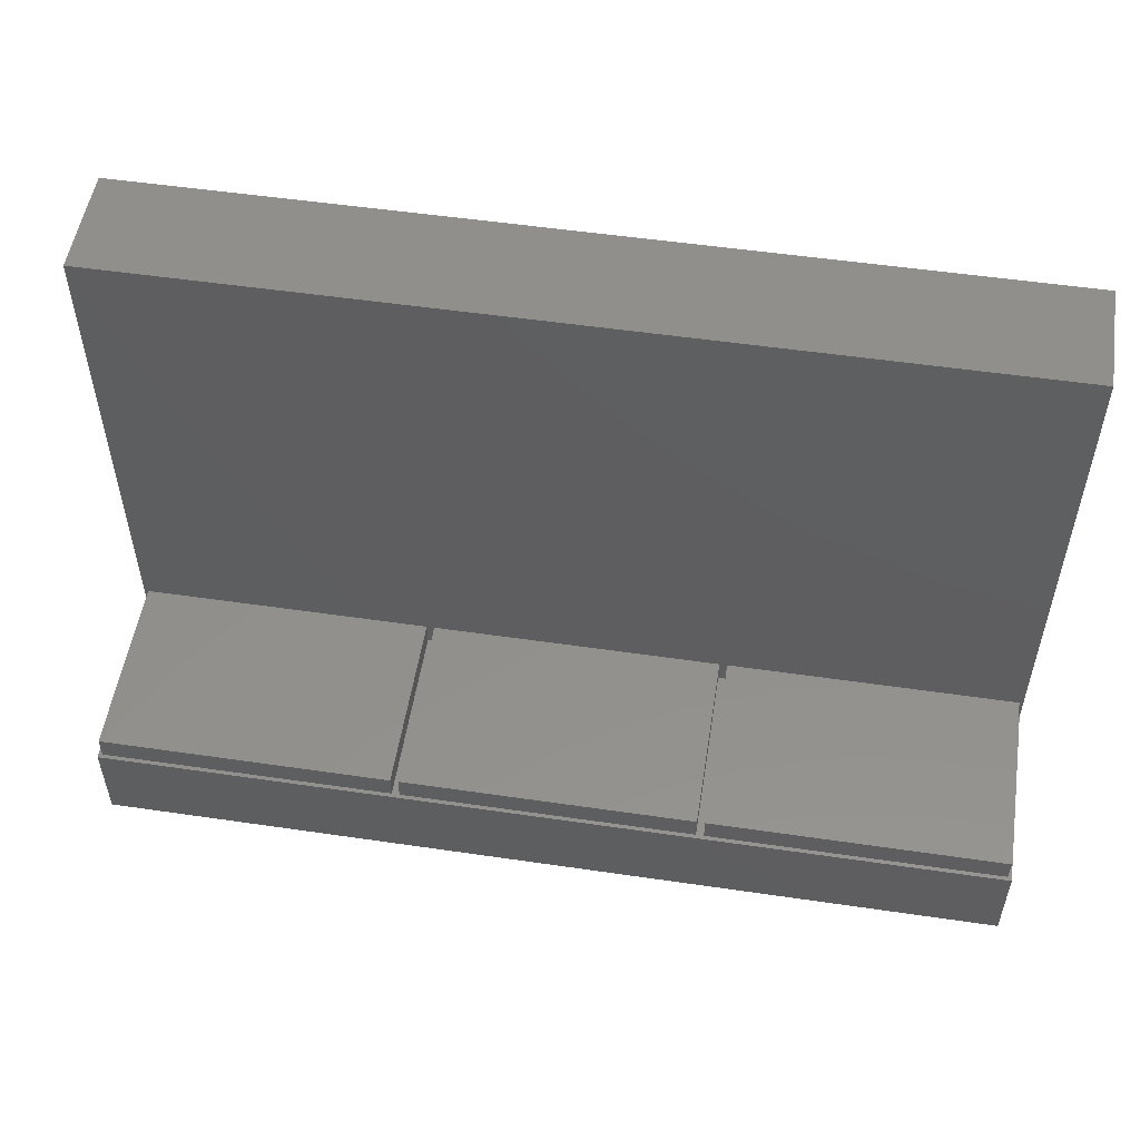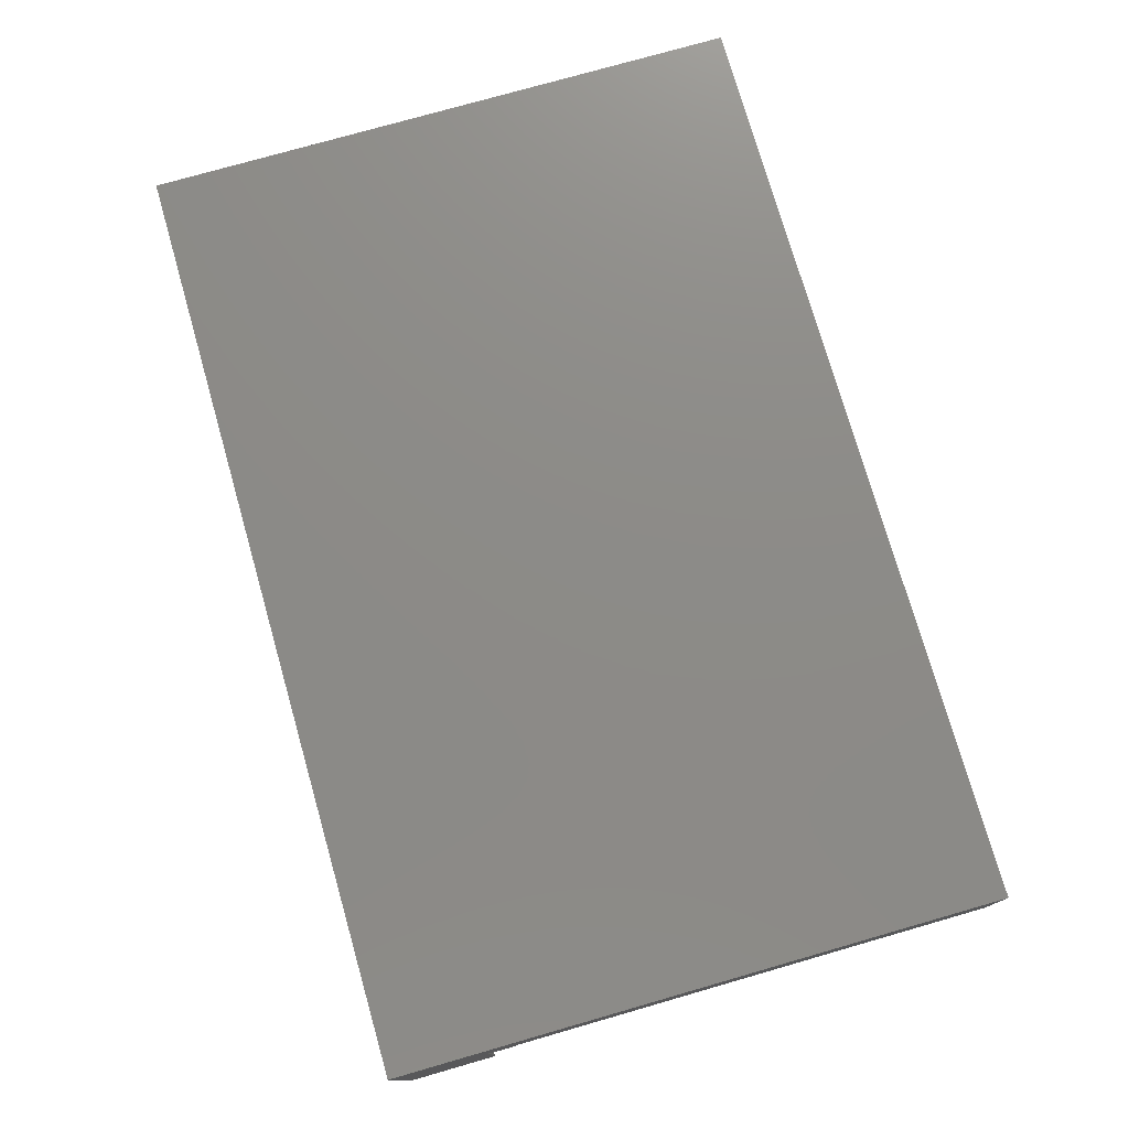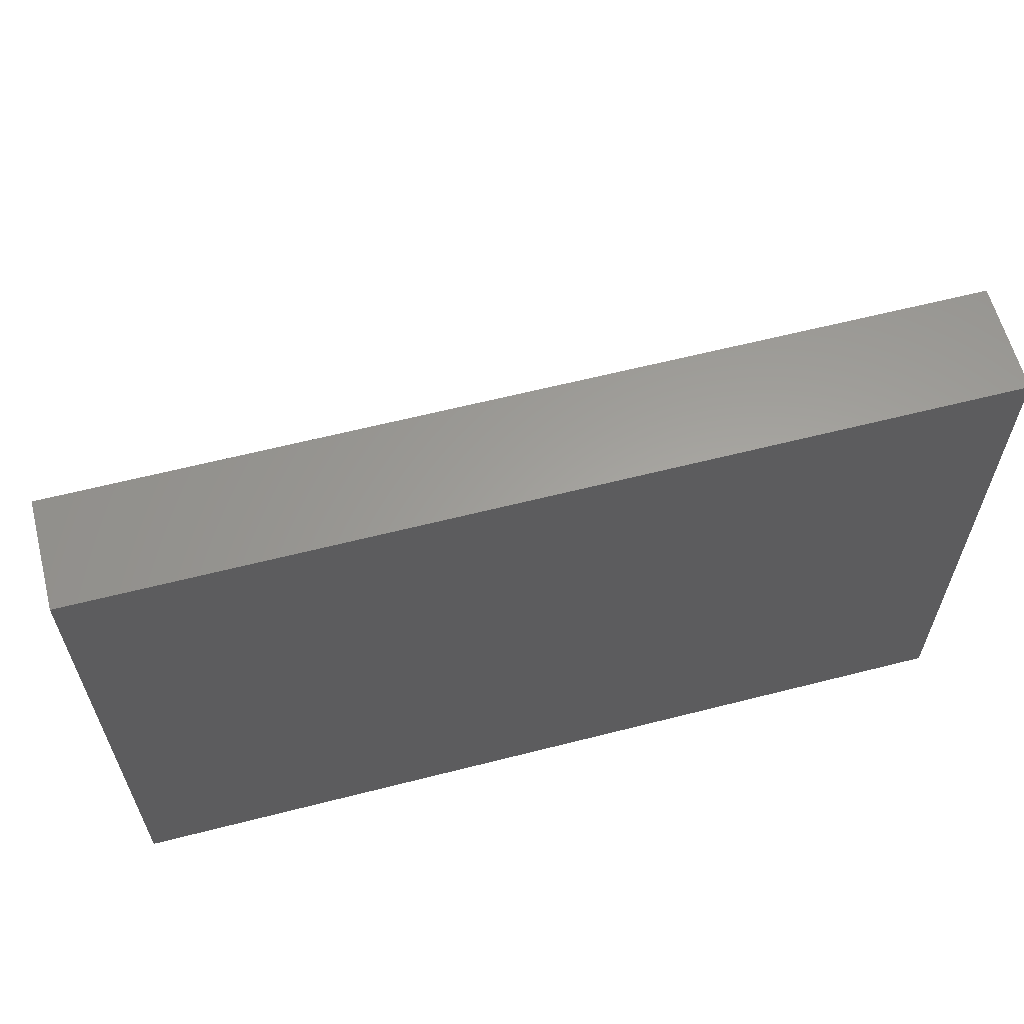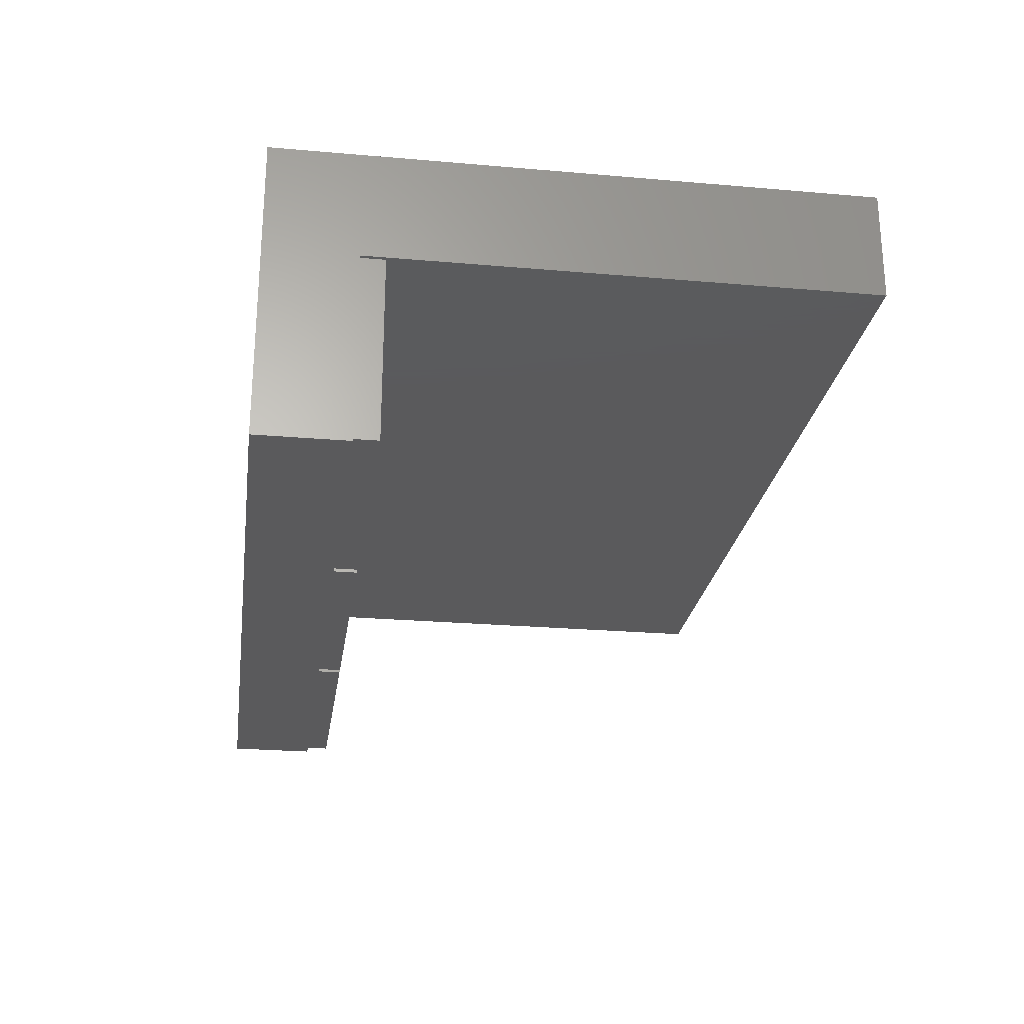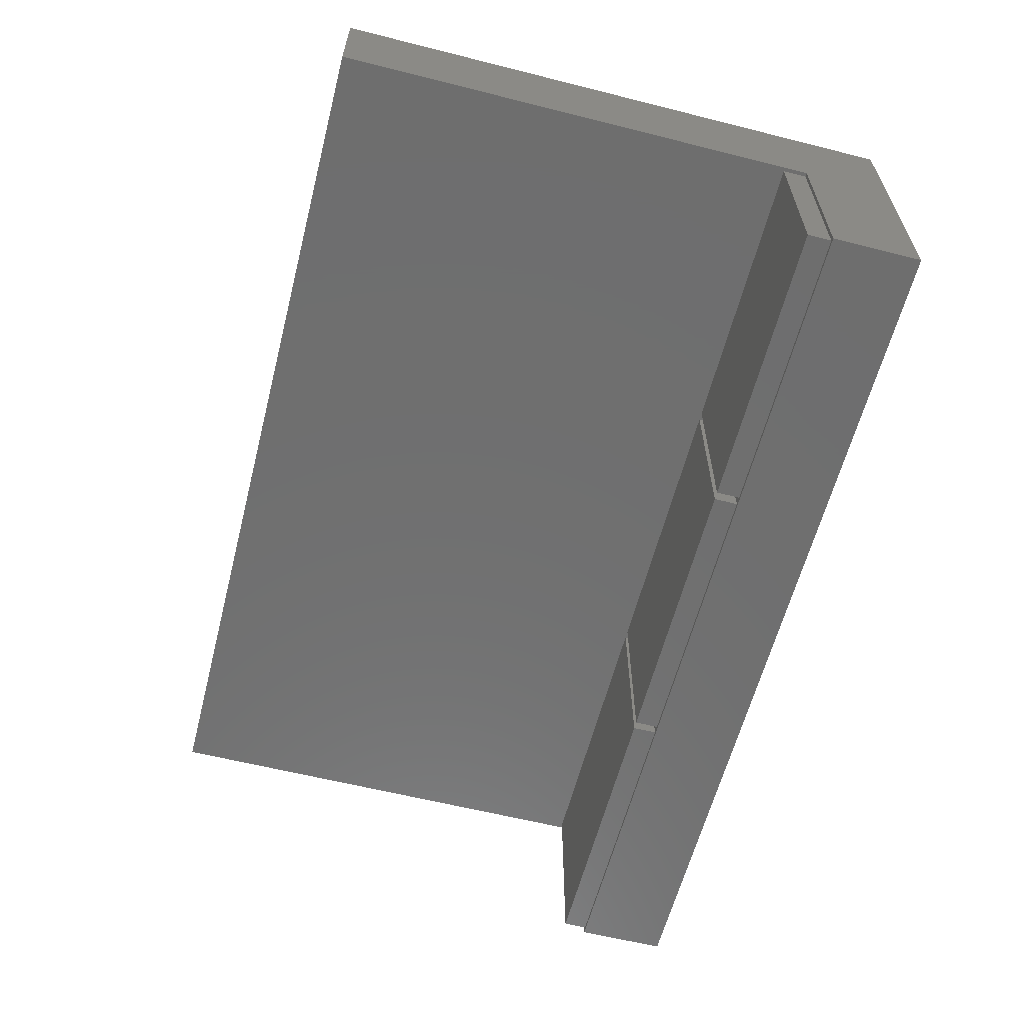
<metadata>
{"format":"stl","ext":"stl","renderer":"f3d","projection":"perspective","resolution":1024,"background":"white","views":[{"elev":53.1,"azim":8.9,"up":"+Z"},{"elev":76.1,"azim":-106.0,"up":"+Y"},{"elev":61.1,"azim":165.4,"up":"+Z"},{"elev":-24.7,"azim":-98.1,"up":"+Y"},{"elev":-60.9,"azim":75.6,"up":"+Y"}]}
</metadata>
<code>
# stl→obj: 252 verts, 500 faces
v 0 0 0
v 0 0 7.5
v 0 25 0
v 0 15.8 7.5
v 0 15.8 49
v 0 25 49
v 75 0 0
v 75 0 7.5
v 72.6 2.4 0
v 2.4 2.4 0
v 72.6 22.6 0
v 75 25 0
v 2.4 22.6 0
v 75 25 49
v 75 15.8 49
v 0.325 15.8 7.5
v 24.68 15.8 9.5
v 0.325 15.8 9.5
v 25.32 15.8 9.5
v 25.32 15.8 7.5
v 24.68 15.8 7.5
v 49.67 15.8 9.5
v 50.33 15.8 9.5
v 50.33 15.8 7.5
v 49.67 15.8 7.5
v 74.67 15.8 9.5
v 75 15.8 7.5
v 74.67 15.8 7.5
v 50.33 0.325 7.5
v 74.67 0.325 7.5
v 49.67 0.325 7.5
v 25.32 0.325 7.5
v 24.68 0.325 7.5
v 0.325 0.325 7.5
v 2.4 22.6 2.2
v 2.4 2.4 2.2
v 72.6 22.6 2.2
v 72.6 2.4 2.2
v 74.67 0.325 9.5
v 50.33 0.325 9.5
v 49.67 0.325 9.5
v 25.32 0.325 9.5
v 24.68 0.325 9.5
v 0.325 0.325 9.5
v 3.8 21.2 2.2
v 71.2 21.2 2.2
v 3.8 3.8 2.2
v 71.2 3.8 2.2
v 3.8 3.8 0
v 3.8 21.2 0
v 71.2 3.8 0
v 71.2 21.2 0
v 13.86 14.64 0
v 62.66 15.03 0
v 9.969 12.5 0
v 9.989 12.18 0
v 10.05 11.87 0
v 10.15 11.57 0
v 10.28 11.28 0
v 10.45 11.01 0
v 10.65 10.77 0
v 10.89 10.55 0
v 11.14 10.36 0
v 11.42 10.21 0
v 11.72 10.09 0
v 12.03 10.01 0
v 12.34 9.974 0
v 12.97 10.01 0
v 12.66 9.974 0
v 13.28 10.09 0
v 13.58 10.21 0
v 13.86 10.36 0
v 14.11 10.55 0
v 14.35 10.77 0
v 14.55 11.01 0
v 14.72 11.28 0
v 14.85 11.57 0
v 14.95 11.87 0
v 61.42 10.21 0
v 61.14 10.36 0
v 13.58 14.79 0
v 15.01 12.18 0
v 11.42 14.79 0
v 11.72 14.91 0
v 15.03 12.5 0
v 12.03 14.99 0
v 15.01 12.82 0
v 14.95 13.13 0
v 12.34 15.03 0
v 14.85 13.43 0
v 12.66 15.03 0
v 14.72 13.72 0
v 12.97 14.99 0
v 14.55 13.99 0
v 13.28 14.91 0
v 14.35 14.23 0
v 14.11 14.45 0
v 11.14 14.64 0
v 10.89 14.45 0
v 10.65 14.23 0
v 10.45 13.99 0
v 10.28 13.72 0
v 10.15 13.43 0
v 10.05 13.13 0
v 9.989 12.82 0
v 59.99 12.18 0
v 59.97 12.5 0
v 60.05 11.87 0
v 60.15 11.57 0
v 60.28 11.28 0
v 60.45 11.01 0
v 60.65 10.77 0
v 60.89 10.55 0
v 61.72 10.09 0
v 62.03 10.01 0
v 62.34 9.974 0
v 62.66 9.974 0
v 62.97 10.01 0
v 63.28 10.09 0
v 64.85 11.57 0
v 64.72 11.28 0
v 63.58 10.21 0
v 63.86 10.36 0
v 64.11 10.55 0
v 64.35 10.77 0
v 64.55 11.01 0
v 64.95 11.87 0
v 65.01 12.18 0
v 65.03 12.5 0
v 65.01 12.82 0
v 62.97 14.99 0
v 63.28 14.91 0
v 64.95 13.13 0
v 64.85 13.43 0
v 64.72 13.72 0
v 64.55 13.99 0
v 64.35 14.23 0
v 64.11 14.45 0
v 63.86 14.64 0
v 63.58 14.79 0
v 62.34 15.03 0
v 62.03 14.99 0
v 61.72 14.91 0
v 61.42 14.79 0
v 61.14 14.64 0
v 60.89 14.45 0
v 60.65 14.23 0
v 60.45 13.99 0
v 60.28 13.72 0
v 60.15 13.43 0
v 60.05 13.13 0
v 59.99 12.82 0
v 9.989 12.82 1.788
v 9.969 12.5 1.788
v 9.989 12.18 1.788
v 10.05 13.13 1.788
v 10.15 13.43 1.788
v 10.28 13.72 1.788
v 10.45 13.99 1.788
v 10.65 14.23 1.788
v 10.89 14.45 1.788
v 11.14 14.64 1.788
v 11.42 14.79 1.788
v 11.72 14.91 1.788
v 12.03 14.99 1.788
v 12.34 15.03 1.788
v 12.66 15.03 1.788
v 12.97 14.99 1.788
v 13.28 14.91 1.788
v 13.58 14.79 1.788
v 13.86 14.64 1.788
v 14.11 14.45 1.788
v 14.35 14.23 1.788
v 14.55 13.99 1.788
v 14.72 13.72 1.788
v 14.85 13.43 1.788
v 14.95 13.13 1.788
v 15.01 12.82 1.788
v 15.03 12.5 1.788
v 15.01 12.18 1.788
v 14.95 11.87 1.788
v 14.85 11.57 1.788
v 14.72 11.28 1.788
v 14.55 11.01 1.788
v 14.35 10.77 1.788
v 14.11 10.55 1.788
v 13.86 10.36 1.788
v 13.58 10.21 1.788
v 13.28 10.09 1.788
v 12.97 10.01 1.788
v 12.66 9.974 1.788
v 12.34 9.974 1.788
v 12.03 10.01 1.788
v 11.72 10.09 1.788
v 11.42 10.21 1.788
v 11.14 10.36 1.788
v 10.89 10.55 1.788
v 10.65 10.77 1.788
v 10.45 11.01 1.788
v 10.28 11.28 1.788
v 10.15 11.57 1.788
v 10.05 11.87 1.788
v 59.99 12.82 1.788
v 59.97 12.5 1.788
v 59.99 12.18 1.788
v 60.05 13.13 1.788
v 60.15 13.43 1.788
v 60.28 13.72 1.788
v 60.45 13.99 1.788
v 60.65 14.23 1.788
v 60.89 14.45 1.788
v 61.14 14.64 1.788
v 61.42 14.79 1.788
v 61.72 14.91 1.788
v 62.03 14.99 1.788
v 62.34 15.03 1.788
v 62.66 15.03 1.788
v 62.97 14.99 1.788
v 63.28 14.91 1.788
v 63.58 14.79 1.788
v 63.86 14.64 1.788
v 64.11 14.45 1.788
v 64.35 14.23 1.788
v 64.55 13.99 1.788
v 64.72 13.72 1.788
v 64.85 13.43 1.788
v 64.95 13.13 1.788
v 65.01 12.82 1.788
v 65.03 12.5 1.788
v 65.01 12.18 1.788
v 64.95 11.87 1.788
v 64.85 11.57 1.788
v 64.72 11.28 1.788
v 64.55 11.01 1.788
v 64.35 10.77 1.788
v 64.11 10.55 1.788
v 63.86 10.36 1.788
v 63.58 10.21 1.788
v 63.28 10.09 1.788
v 62.97 10.01 1.788
v 62.66 9.974 1.788
v 62.34 9.974 1.788
v 62.03 10.01 1.788
v 61.72 10.09 1.788
v 61.42 10.21 1.788
v 61.14 10.36 1.788
v 60.89 10.55 1.788
v 60.65 10.77 1.788
v 60.45 11.01 1.788
v 60.28 11.28 1.788
v 60.15 11.57 1.788
v 60.05 11.87 1.788
f 1 2 3
f 3 2 4
f 3 4 5
f 3 5 6
f 2 1 7
f 8 2 7
f 9 7 10
f 11 3 12
f 1 3 13
f 1 13 10
f 1 10 7
f 7 9 12
f 9 11 12
f 13 3 11
f 3 6 12
f 12 6 14
f 6 5 15
f 14 6 15
f 5 4 16
f 17 5 18
f 18 5 16
f 19 5 17
f 20 17 21
f 19 17 20
f 22 5 19
f 23 5 22
f 24 22 25
f 23 22 24
f 26 5 23
f 15 5 26
f 27 26 28
f 15 26 27
f 8 27 28
f 29 8 30
f 30 8 28
f 31 8 29
f 25 29 24
f 31 29 25
f 32 8 31
f 33 8 32
f 21 32 20
f 33 32 21
f 34 8 33
f 2 8 34
f 4 34 16
f 2 34 4
f 8 7 12
f 27 8 12
f 14 27 12
f 15 27 14
f 13 35 36
f 10 13 36
f 11 37 35
f 13 11 35
f 37 11 38
f 38 11 9
f 38 9 36
f 36 9 10
f 39 30 28
f 26 39 28
f 23 40 39
f 26 23 39
f 29 40 24
f 24 40 23
f 41 31 25
f 22 41 25
f 19 42 41
f 22 19 41
f 32 42 20
f 20 42 19
f 43 33 21
f 17 43 21
f 18 44 43
f 17 18 43
f 34 44 16
f 16 44 18
f 44 34 33
f 43 44 33
f 42 32 31
f 41 42 31
f 40 29 30
f 39 40 30
f 45 35 46
f 47 38 36
f 35 47 36
f 37 38 48
f 37 48 46
f 37 46 35
f 35 45 47
f 48 38 47
f 49 47 50
f 50 47 45
f 47 49 51
f 48 47 51
f 50 45 52
f 52 45 46
f 48 51 52
f 46 48 52
f 53 50 51
f 54 50 52
f 49 50 55
f 49 55 56
f 49 56 57
f 49 57 58
f 49 58 59
f 49 59 60
f 49 60 61
f 49 61 62
f 49 62 63
f 49 63 64
f 49 64 65
f 49 65 66
f 49 66 67
f 49 67 51
f 68 51 69
f 70 51 68
f 71 51 70
f 72 51 71
f 73 51 72
f 74 51 73
f 75 51 74
f 76 51 75
f 77 51 76
f 78 51 77
f 79 51 80
f 81 50 53
f 78 82 51
f 83 50 84
f 82 85 51
f 84 50 86
f 85 87 51
f 87 88 51
f 86 50 89
f 88 90 51
f 89 50 91
f 90 92 51
f 91 50 93
f 92 94 51
f 93 50 95
f 94 96 51
f 95 50 81
f 96 97 51
f 97 53 51
f 98 50 83
f 99 50 98
f 100 50 99
f 101 50 100
f 102 50 101
f 103 50 102
f 104 50 103
f 105 50 104
f 55 50 105
f 106 50 107
f 108 50 106
f 109 50 108
f 110 50 109
f 111 50 110
f 112 50 111
f 113 50 112
f 80 50 113
f 51 50 80
f 114 51 79
f 115 51 114
f 116 51 115
f 117 51 116
f 118 51 117
f 119 51 118
f 120 52 121
f 51 119 122
f 51 122 123
f 51 123 124
f 51 124 125
f 51 125 126
f 51 126 52
f 126 121 52
f 127 52 120
f 128 52 127
f 129 52 128
f 130 52 129
f 131 52 132
f 130 133 52
f 133 134 52
f 134 135 52
f 135 136 52
f 136 137 52
f 137 138 52
f 138 139 52
f 139 140 52
f 140 132 52
f 141 50 54
f 131 54 52
f 142 50 141
f 143 50 142
f 144 50 143
f 145 50 144
f 146 50 145
f 147 50 146
f 148 50 147
f 149 50 148
f 150 50 149
f 151 50 150
f 152 50 151
f 107 50 152
f 69 51 67
f 105 153 154
f 55 105 154
f 154 155 56
f 55 154 56
f 104 156 153
f 105 104 153
f 103 157 156
f 104 103 156
f 102 158 157
f 103 102 157
f 101 159 158
f 102 101 158
f 100 160 159
f 101 100 159
f 99 161 160
f 100 99 160
f 98 162 161
f 99 98 161
f 83 163 162
f 98 83 162
f 84 164 163
f 83 84 163
f 86 165 164
f 84 86 164
f 89 166 165
f 86 89 165
f 91 167 166
f 89 91 166
f 93 168 167
f 91 93 167
f 95 169 168
f 93 95 168
f 81 170 169
f 95 81 169
f 53 171 170
f 81 53 170
f 97 172 171
f 53 97 171
f 96 173 172
f 97 96 172
f 174 173 94
f 94 173 96
f 175 174 92
f 92 174 94
f 176 175 90
f 90 175 92
f 177 176 88
f 88 176 90
f 178 177 87
f 87 177 88
f 179 178 85
f 85 178 87
f 179 85 180
f 180 85 82
f 180 82 181
f 181 82 78
f 181 78 182
f 182 78 77
f 182 77 183
f 183 77 76
f 183 76 184
f 184 76 75
f 184 75 185
f 185 75 74
f 185 74 186
f 186 74 73
f 186 73 187
f 187 73 72
f 187 72 188
f 188 72 71
f 188 71 189
f 189 71 70
f 189 70 190
f 190 70 68
f 190 68 191
f 191 68 69
f 191 69 192
f 192 69 67
f 192 67 193
f 193 67 66
f 193 66 194
f 194 66 65
f 194 65 195
f 195 65 64
f 195 64 196
f 196 64 63
f 196 63 197
f 197 63 62
f 197 62 198
f 198 62 61
f 199 198 61
f 60 199 61
f 200 199 60
f 59 200 60
f 201 200 59
f 58 201 59
f 202 201 58
f 57 202 58
f 155 202 57
f 56 155 57
f 152 203 204
f 107 152 204
f 204 205 106
f 107 204 106
f 151 206 203
f 152 151 203
f 150 207 206
f 151 150 206
f 149 208 207
f 150 149 207
f 148 209 208
f 149 148 208
f 147 210 209
f 148 147 209
f 146 211 210
f 147 146 210
f 145 212 211
f 146 145 211
f 144 213 212
f 145 144 212
f 143 214 213
f 144 143 213
f 142 215 214
f 143 142 214
f 141 216 215
f 142 141 215
f 54 217 216
f 141 54 216
f 131 218 217
f 54 131 217
f 132 219 218
f 131 132 218
f 140 220 219
f 132 140 219
f 139 221 220
f 140 139 220
f 138 222 221
f 139 138 221
f 137 223 222
f 138 137 222
f 224 223 136
f 136 223 137
f 225 224 135
f 135 224 136
f 226 225 134
f 134 225 135
f 227 226 133
f 133 226 134
f 228 227 130
f 130 227 133
f 229 228 129
f 129 228 130
f 229 129 230
f 230 129 128
f 230 128 231
f 231 128 127
f 231 127 232
f 232 127 120
f 232 120 233
f 233 120 121
f 233 121 234
f 234 121 126
f 234 126 235
f 235 126 125
f 235 125 236
f 236 125 124
f 236 124 237
f 237 124 123
f 237 123 238
f 238 123 122
f 238 122 239
f 239 122 119
f 239 119 240
f 240 119 118
f 240 118 241
f 241 118 117
f 241 117 242
f 242 117 116
f 242 116 243
f 243 116 115
f 243 115 244
f 244 115 114
f 244 114 245
f 245 114 79
f 245 79 246
f 246 79 80
f 246 80 247
f 247 80 113
f 247 113 248
f 248 113 112
f 249 248 112
f 111 249 112
f 250 249 111
f 110 250 111
f 251 250 110
f 109 251 110
f 252 251 109
f 108 252 109
f 205 252 108
f 106 205 108
f 156 157 153
f 153 157 158
f 153 158 159
f 153 159 160
f 153 160 161
f 153 161 162
f 153 162 163
f 153 163 164
f 153 164 165
f 153 165 166
f 153 166 167
f 153 167 168
f 153 168 169
f 153 169 170
f 153 170 171
f 153 171 172
f 153 172 173
f 153 173 174
f 153 174 175
f 153 175 176
f 153 176 177
f 153 177 178
f 153 178 179
f 153 179 180
f 153 180 181
f 153 181 182
f 153 182 183
f 153 183 184
f 153 184 185
f 153 185 186
f 153 186 187
f 153 187 188
f 153 188 189
f 153 189 190
f 153 190 191
f 153 191 192
f 153 192 193
f 153 193 194
f 153 194 195
f 153 195 196
f 153 196 197
f 153 197 198
f 153 198 199
f 153 199 200
f 153 200 201
f 153 201 202
f 153 202 155
f 153 155 154
f 206 207 203
f 203 207 208
f 203 208 209
f 203 209 210
f 203 210 211
f 203 211 212
f 203 212 213
f 203 213 214
f 203 214 215
f 203 215 216
f 203 216 217
f 203 217 218
f 203 218 219
f 203 219 220
f 203 220 221
f 203 221 222
f 203 222 223
f 203 223 224
f 203 224 225
f 203 225 226
f 203 226 227
f 203 227 228
f 203 228 229
f 203 229 230
f 203 230 231
f 203 231 232
f 203 232 233
f 203 233 234
f 203 234 235
f 203 235 236
f 203 236 237
f 203 237 238
f 203 238 239
f 203 239 240
f 203 240 241
f 203 241 242
f 203 242 243
f 203 243 244
f 203 244 245
f 203 245 246
f 203 246 247
f 203 247 248
f 203 248 249
f 203 249 250
f 203 250 251
f 203 251 252
f 203 252 205
f 203 205 204

</code>
